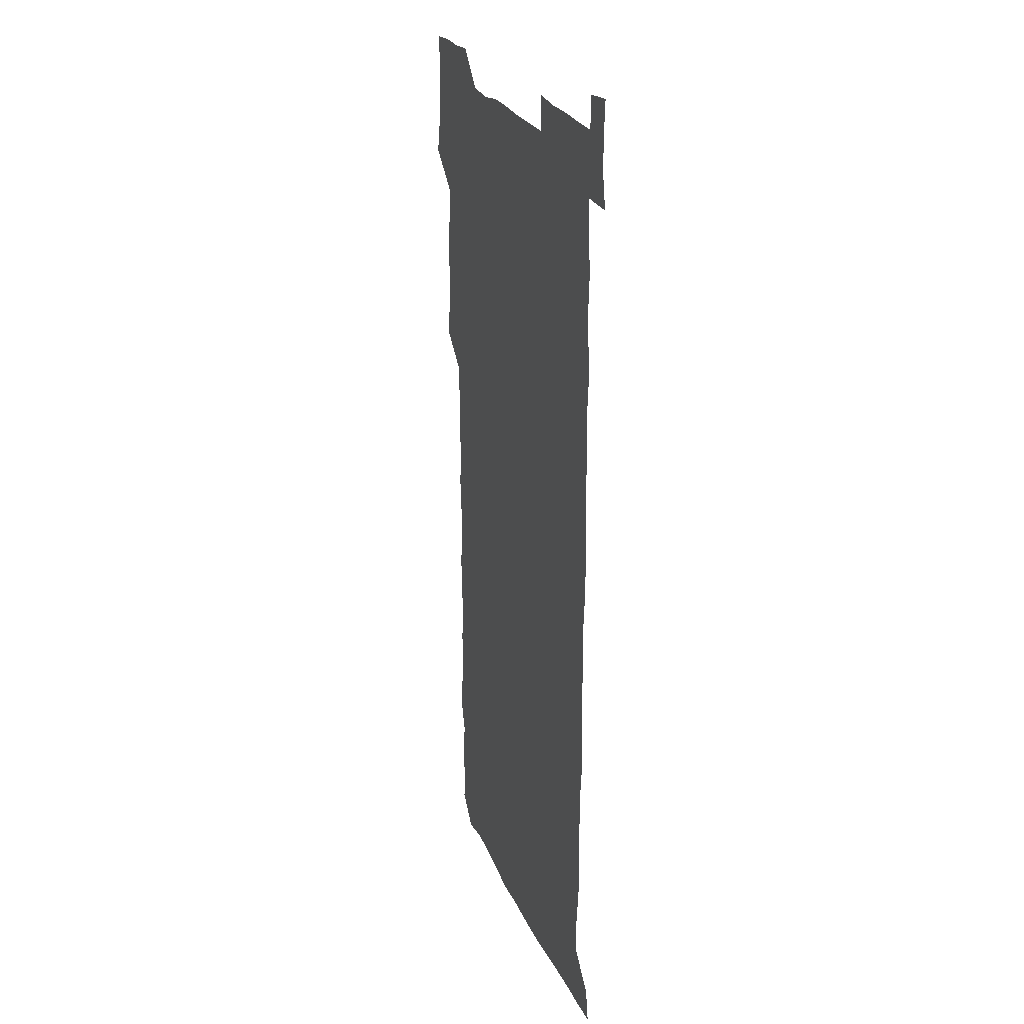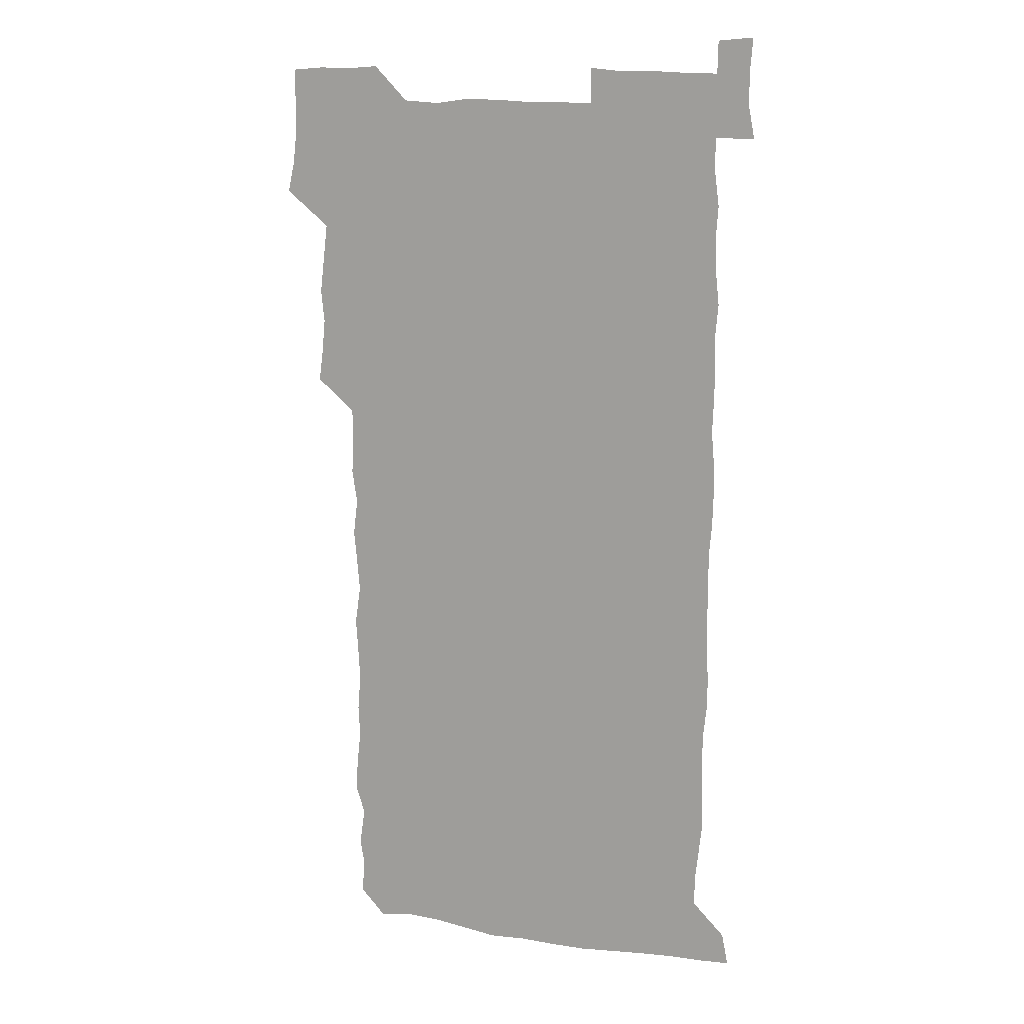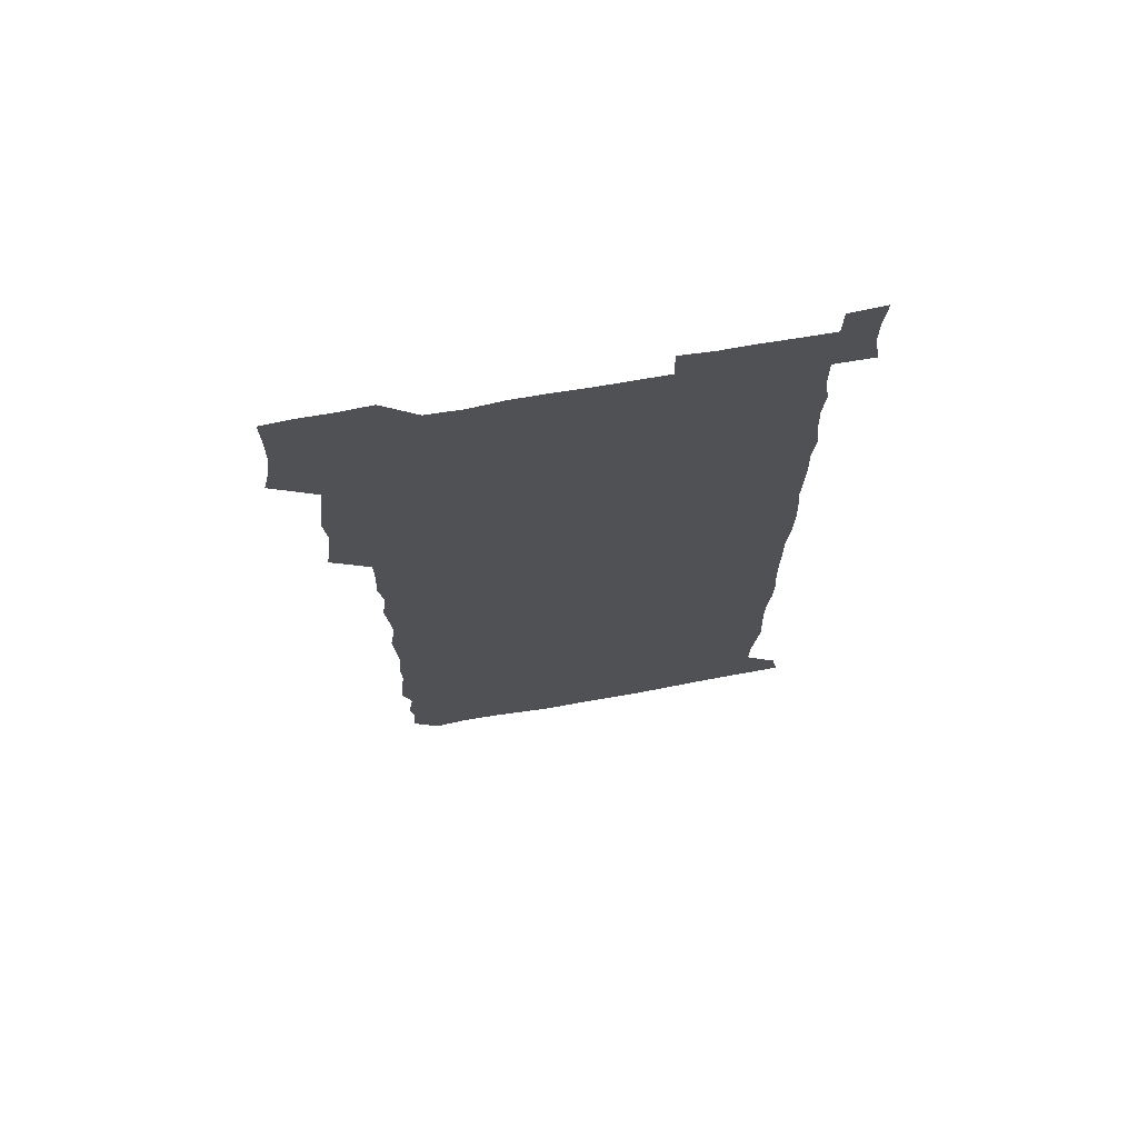
<metadata>
{"format":"obj","ext":"obj","renderer":"f3d","projection":"perspective","resolution":1024,"background":"white","views":[{"elev":24.0,"azim":71.0,"up":"+Y"},{"elev":13.5,"azim":18.5,"up":"+Y"},{"elev":71.2,"azim":-10.1,"up":"+Y"}]}
</metadata>
<code>
v 461.4 527.6 0
v 464.4 540.9 0
v 466.1 555.8 0
v 466.3 570.7 0
v 466 586 0
v 475.8 434.3 0
v 477.7 448.6 0
v 479 463.9 0
v 477.5 478.6 0
v 479.3 494.3 0
v 481.3 511 0
v 481.8 525.7 0
v 479.3 540.7 0
v 483.6 554.5 0
v 481.9 569.8 0
v 480.4 587.1 0
v 493.9 161.1 0
v 495.2 176 0
v 493.2 188.4 0
v 495.6 205.4 0
v 491.5 218.4 0
v 492.4 232.7 0
v 494.1 248 0
v 493.4 262.5 0
v 494.7 279.1 0
v 493.9 294.9 0
v 493 309.3 0
v 495.5 326.9 0
v 494.2 341.9 0
v 492.8 356.3 0
v 494.8 372.8 0
v 492.5 387.8 0
v 493.2 403.6 0
v 493.2 419.3 0
v 496 435.8 0
v 495.6 450.5 0
v 496.9 465.6 0
v 496.5 480.5 0
v 495.8 495.3 0
v 497.3 510.8 0
v 497 525.7 0
v 497.8 540.3 0
v 497.1 555.4 0
v 496.1 570.6 0
v 495 586.8 0
v 505.7 148.2 0
v 511.1 166 0
v 513.9 181.6 0
v 511.4 194.8 0
v 512.5 209.8 0
v 512.2 224.7 0
v 513.9 240.8 0
v 514.1 255.8 0
v 513.5 270.5 0
v 512.4 284.7 0
v 512.2 299.6 0
v 509.9 313.7 0
v 511 329.3 0
v 511.6 344.9 0
v 511.2 360.1 0
v 511.6 375.4 0
v 512.6 391.1 0
v 512.8 406 0
v 510.1 420.6 0
v 511.3 436.1 0
v 512.4 451.4 0
v 512.1 466 0
v 510.3 480.8 0
v 511.9 495.8 0
v 512.1 510.7 0
v 512.7 525.4 0
v 512.3 540.3 0
v 511.4 555.4 0
v 510.4 570.4 0
v 508.6 587.9 0
v 521.4 150.6 0
v 525.5 166.3 0
v 528.6 183.5 0
v 526.8 196.3 0
v 528.1 212.1 0
v 528.5 227.4 0
v 528.5 242.1 0
v 528.6 257.1 0
v 528.4 271.9 0
v 527.9 286.6 0
v 527.6 301.4 0
v 527.6 316.6 0
v 527.9 331.7 0
v 527.7 346.6 0
v 527.2 361.4 0
v 527.1 376.4 0
v 527.3 391.5 0
v 527.1 406.4 0
v 526.6 421.4 0
v 526.7 436.5 0
v 526.1 451.2 0
v 526.3 466.1 0
v 528.4 481.5 0
v 527.3 496 0
v 527.2 510.8 0
v 527.1 525.4 0
v 527.5 539.9 0
v 526.5 554.8 0
v 523.9 572 0
v 536.8 149.7 0
v 540.9 167.1 0
v 542.3 183 0
v 543.9 199.7 0
v 543.5 213.9 0
v 543.5 228.4 0
v 543.2 243 0
v 542.8 257.4 0
v 542.5 272.1 0
v 542.6 287.2 0
v 542.3 302 0
v 542.8 317.5 0
v 542.2 331.7 0
v 542.1 346.7 0
v 541.9 361.5 0
v 542.5 377.1 0
v 541.7 391.4 0
v 542.9 407.4 0
v 542.2 421.8 0
v 542.4 436.8 0
v 542.6 451.8 0
v 542.5 466.6 0
v 542.2 481.3 0
v 542 496 0
v 542.1 510.7 0
v 541.7 525.4 0
v 542.9 539.3 0
v 541.1 555.5 0
v 540.1 570.9 0
v 552.2 147.5 0
v 555.1 165 0
v 557 184 0
v 558.1 200.3 0
v 557.8 213.8 0
v 558 228.9 0
v 557.4 242.9 0
v 557.5 257.9 0
v 557.3 272.5 0
v 556.9 287 0
v 557.2 302.6 0
v 556.7 316.8 0
v 556.9 332 0
v 556.8 346.9 0
v 556 360.8 0
v 556.8 376.9 0
v 556.6 391.7 0
v 557.1 407.1 0
v 556.9 421.8 0
v 556.6 436.4 0
v 557 451.6 0
v 556.9 466.4 0
v 556.8 481.2 0
v 556.7 496 0
v 556.7 510.7 0
v 556.6 525.3 0
v 557.1 539.3 0
v 556.4 554.5 0
v 554.6 573 0
v 566.8 145.4 0
v 570.9 167.7 0
v 571.4 182.6 0
v 571.7 199 0
v 572.6 215.8 0
v 572.5 229.2 0
v 571.9 242.9 0
v 571.9 257.6 0
v 571.9 272.7 0
v 571.8 287.6 0
v 571.7 302.5 0
v 571.9 317.7 0
v 571.7 332.3 0
v 570.8 346.3 0
v 571.9 362.7 0
v 572 377.7 0
v 571.8 392.1 0
v 571.7 407 0
v 571.6 421.8 0
v 571.6 436.6 0
v 571.9 451.8 0
v 571.3 466.5 0
v 571.4 481.2 0
v 571.7 496.1 0
v 571.6 510.7 0
v 571.5 525.4 0
v 571.5 540 0
v 571.1 555.3 0
v 569.7 572.7 0
v 583.2 146.1 0
v 585.7 167.9 0
v 586.4 183.3 0
v 586.5 199 0
v 586.5 213.6 0
v 586.6 229.1 0
v 586.5 243 0
v 586.4 257.1 0
v 586.6 273.5 0
v 586.2 287.2 0
v 586.3 302.8 0
v 586.3 317.3 0
v 586.5 332.8 0
v 586.2 347.3 0
v 586.3 362.3 0
v 586.2 376.7 0
v 586.4 392.1 0
v 586.3 406.8 0
v 586.2 421.8 0
v 586.2 436.3 0
v 586.2 451.6 0
v 586.3 466.5 0
v 586.2 481.2 0
v 586.2 496 0
v 586.4 510.7 0
v 586.3 525.4 0
v 586.3 539.9 0
v 586 555.3 0
v 585.3 571.9 0
v 599.6 145.6 0
v 600.4 166.6 0
v 601 184.5 0
v 601.1 198.6 0
v 600.8 213.1 0
v 600.4 229.6 0
v 601.2 241.9 0
v 601 256.8 0
v 600.9 273.1 0
v 600.9 287.5 0
v 600.9 302 0
v 600.8 316.8 0
v 600.8 333.5 0
v 600.8 347.1 0
v 601 362.8 0
v 600.9 377.4 0
v 601 391.9 0
v 600.9 406.9 0
v 600.9 421.5 0
v 600.8 436.3 0
v 600.9 451.8 0
v 600.9 466.4 0
v 600.9 481.2 0
v 600.9 496 0
v 601 510.8 0
v 601.1 525.3 0
v 601.1 539.4 0
v 600.9 556.2 0
v 600.7 571.9 0
v 615.7 145.5 0
v 615.6 164.6 0
v 615.3 183.5 0
v 615.5 199.4 0
v 615.5 212.9 0
v 615.3 227.9 0
v 615.4 243.5 0
v 615.5 256.8 0
v 615.2 273.6 0
v 615.3 287.7 0
v 615.6 302 0
v 615.5 317.3 0
v 615.4 332.5 0
v 615.4 348.1 0
v 615.5 362.4 0
v 615.7 376.8 0
v 615.5 392.2 0
v 615.6 406.7 0
v 615.6 421.6 0
v 615.4 436.9 0
v 615.6 451.6 0
v 615.5 466.4 0
v 615.6 481.2 0
v 615.9 496.1 0
v 615.7 511 0
v 615.7 525.6 0
v 615.7 540.1 0
v 615.9 555.2 0
v 616 571.8 0
v 615.9 587.7 0
v 631.2 146.5 0
v 630.6 168.3 0
v 630.4 181.8 0
v 629.4 199.8 0
v 629.9 213.3 0
v 630.2 227.3 0
v 629.8 242.9 0
v 629.7 258.3 0
v 629.9 272.8 0
v 630.2 286.8 0
v 630.1 301.9 0
v 630 317.2 0
v 629.7 332.9 0
v 629.6 348 0
v 629.7 362.6 0
v 630.1 377 0
v 630.1 392 0
v 630 406.9 0
v 630.2 421.6 0
v 630.9 436.1 0
v 630.1 451.7 0
v 629.9 466.5 0
v 630.2 481.1 0
v 630.4 496.1 0
v 630.5 510.9 0
v 630.5 525.7 0
v 630.5 540.4 0
v 630.7 555.1 0
v 631 570.3 0
v 630.8 586.2 0
v 647.5 147.7 0
v 645.2 167.8 0
v 645 182.2 0
v 644.7 197.5 0
v 644.8 212.1 0
v 644.7 227 0
v 644.2 242.6 0
v 645.6 256.2 0
v 644.5 272.4 0
v 643.8 288.6 0
v 644 302.6 0
v 644.6 316.8 0
v 644.4 332.1 0
v 645.8 346.2 0
v 644.4 362.2 0
v 645.1 376.6 0
v 645.8 391.1 0
v 645 406.6 0
v 644.8 421.5 0
v 645 436.4 0
v 644.5 451.6 0
v 645.8 466.2 0
v 644.9 481.3 0
v 645.3 496 0
v 645.4 510.9 0
v 645.4 525.8 0
v 645.4 540.5 0
v 645.5 555.4 0
v 645.7 570.1 0
v 645.8 586.4 0
v 663 148.4 0
v 658.8 168.6 0
v 659.4 181.4 0
v 659.9 195.4 0
v 659.5 211.1 0
v 659.1 226.5 0
v 659.4 241 0
v 659.8 255.7 0
v 659.4 271.2 0
v 660 286 0
v 660.2 300.7 0
v 658.8 316.4 0
v 660.5 330.4 0
v 661 345.2 0
v 659.1 361.6 0
v 660.2 376 0
v 660.6 390.8 0
v 659.7 406.2 0
v 659.7 421 0
v 660.6 435.8 0
v 660.2 451 0
v 661.3 465.8 0
v 660.3 481.1 0
v 660.3 495.9 0
v 660.6 510.8 0
v 661.6 525.9 0
v 660.8 540.9 0
v 660.6 555.9 0
v 660.4 570.3 0
v 660.9 585.7 0
v 678.1 148.4 0
v 674.4 165.5 0
v 673.7 179 0
v 674 193.7 0
v 675.6 207.6 0
v 677.1 221.8 0
v 676.5 237 0
v 676.1 252.3 0
v 676.3 267.5 0
v 677.8 282.1 0
v 678.1 296.8 0
v 677.1 312.5 0
v 677 327.9 0
v 677.2 343.1 0
v 677 358.8 0
v 678.3 373.8 0
v 678.8 388.5 0
v 678.6 403.6 0
v 677.2 419.4 0
v 677.8 434.6 0
v 678.1 449.9 0
v 677.6 465.2 0
v 678.9 480.1 0
v 677.4 495.4 0
v 676.8 510.6 0
v 677.8 525.7 0
v 675.8 541.5 0
v 675.7 556.8 0
v 675.4 570.7 0
v 675.7 585.5 0
v 676 600 0
v 691.4 149.1 0
v 688.6 163.7 0
v 693.6 556.3 0
v 690.8 571.3 0
v 690.7 585.9 0
v 691.9 601.4 0
f 11 12 1
f 1 12 2
f 12 13 2
f 2 13 3
f 13 14 3
f 3 14 4
f 14 15 4
f 4 15 5
f 15 16 5
f 34 35 6
f 6 35 7
f 35 36 7
f 7 36 8
f 36 37 8
f 8 37 9
f 37 38 9
f 9 38 10
f 38 39 10
f 10 39 11
f 39 40 11
f 11 40 12
f 40 41 12
f 12 41 13
f 41 42 13
f 13 42 14
f 42 43 14
f 14 43 15
f 43 44 15
f 15 44 16
f 44 45 16
f 46 47 17
f 17 47 18
f 47 48 18
f 18 48 19
f 48 49 19
f 19 49 20
f 49 50 20
f 20 50 21
f 50 51 21
f 21 51 22
f 51 52 22
f 22 52 23
f 52 53 23
f 23 53 24
f 53 54 24
f 24 54 25
f 54 55 25
f 25 55 26
f 55 56 26
f 26 56 27
f 56 57 27
f 27 57 28
f 57 58 28
f 28 58 29
f 58 59 29
f 29 59 30
f 59 60 30
f 30 60 31
f 60 61 31
f 31 61 32
f 61 62 32
f 32 62 33
f 62 63 33
f 33 63 34
f 63 64 34
f 34 64 35
f 64 65 35
f 35 65 36
f 65 66 36
f 36 66 37
f 66 67 37
f 37 67 38
f 67 68 38
f 38 68 39
f 68 69 39
f 39 69 40
f 69 70 40
f 40 70 41
f 70 71 41
f 41 71 42
f 71 72 42
f 42 72 43
f 72 73 43
f 43 73 44
f 73 74 44
f 44 74 45
f 74 75 45
f 46 76 47
f 76 77 47
f 47 77 48
f 77 78 48
f 48 78 49
f 78 79 49
f 49 79 50
f 79 80 50
f 50 80 51
f 80 81 51
f 51 81 52
f 81 82 52
f 52 82 53
f 82 83 53
f 53 83 54
f 83 84 54
f 54 84 55
f 84 85 55
f 55 85 56
f 85 86 56
f 56 86 57
f 86 87 57
f 57 87 58
f 87 88 58
f 58 88 59
f 88 89 59
f 59 89 60
f 89 90 60
f 60 90 61
f 90 91 61
f 61 91 62
f 91 92 62
f 62 92 63
f 92 93 63
f 63 93 64
f 93 94 64
f 64 94 65
f 94 95 65
f 65 95 66
f 95 96 66
f 66 96 67
f 96 97 67
f 67 97 68
f 97 98 68
f 68 98 69
f 98 99 69
f 69 99 70
f 99 100 70
f 70 100 71
f 100 101 71
f 71 101 72
f 101 102 72
f 72 102 73
f 102 103 73
f 73 103 74
f 103 104 74
f 74 104 75
f 76 105 77
f 105 106 77
f 77 106 78
f 106 107 78
f 78 107 79
f 107 108 79
f 79 108 80
f 108 109 80
f 80 109 81
f 109 110 81
f 81 110 82
f 110 111 82
f 82 111 83
f 111 112 83
f 83 112 84
f 112 113 84
f 84 113 85
f 113 114 85
f 85 114 86
f 114 115 86
f 86 115 87
f 115 116 87
f 87 116 88
f 116 117 88
f 88 117 89
f 117 118 89
f 89 118 90
f 118 119 90
f 90 119 91
f 119 120 91
f 91 120 92
f 120 121 92
f 92 121 93
f 121 122 93
f 93 122 94
f 122 123 94
f 94 123 95
f 123 124 95
f 95 124 96
f 124 125 96
f 96 125 97
f 125 126 97
f 97 126 98
f 126 127 98
f 98 127 99
f 127 128 99
f 99 128 100
f 128 129 100
f 100 129 101
f 129 130 101
f 101 130 102
f 130 131 102
f 102 131 103
f 131 132 103
f 103 132 104
f 132 133 104
f 105 134 106
f 134 135 106
f 106 135 107
f 135 136 107
f 107 136 108
f 136 137 108
f 108 137 109
f 137 138 109
f 109 138 110
f 138 139 110
f 110 139 111
f 139 140 111
f 111 140 112
f 140 141 112
f 112 141 113
f 141 142 113
f 113 142 114
f 142 143 114
f 114 143 115
f 143 144 115
f 115 144 116
f 144 145 116
f 116 145 117
f 145 146 117
f 117 146 118
f 146 147 118
f 118 147 119
f 147 148 119
f 119 148 120
f 148 149 120
f 120 149 121
f 149 150 121
f 121 150 122
f 150 151 122
f 122 151 123
f 151 152 123
f 123 152 124
f 152 153 124
f 124 153 125
f 153 154 125
f 125 154 126
f 154 155 126
f 126 155 127
f 155 156 127
f 127 156 128
f 156 157 128
f 128 157 129
f 157 158 129
f 129 158 130
f 158 159 130
f 130 159 131
f 159 160 131
f 131 160 132
f 160 161 132
f 132 161 133
f 161 162 133
f 134 163 135
f 163 164 135
f 135 164 136
f 164 165 136
f 136 165 137
f 165 166 137
f 137 166 138
f 166 167 138
f 138 167 139
f 167 168 139
f 139 168 140
f 168 169 140
f 140 169 141
f 169 170 141
f 141 170 142
f 170 171 142
f 142 171 143
f 171 172 143
f 143 172 144
f 172 173 144
f 144 173 145
f 173 174 145
f 145 174 146
f 174 175 146
f 146 175 147
f 175 176 147
f 147 176 148
f 176 177 148
f 148 177 149
f 177 178 149
f 149 178 150
f 178 179 150
f 150 179 151
f 179 180 151
f 151 180 152
f 180 181 152
f 152 181 153
f 181 182 153
f 153 182 154
f 182 183 154
f 154 183 155
f 183 184 155
f 155 184 156
f 184 185 156
f 156 185 157
f 185 186 157
f 157 186 158
f 186 187 158
f 158 187 159
f 187 188 159
f 159 188 160
f 188 189 160
f 160 189 161
f 189 190 161
f 161 190 162
f 190 191 162
f 163 192 164
f 192 193 164
f 164 193 165
f 193 194 165
f 165 194 166
f 194 195 166
f 166 195 167
f 195 196 167
f 167 196 168
f 196 197 168
f 168 197 169
f 197 198 169
f 169 198 170
f 198 199 170
f 170 199 171
f 199 200 171
f 171 200 172
f 200 201 172
f 172 201 173
f 201 202 173
f 173 202 174
f 202 203 174
f 174 203 175
f 203 204 175
f 175 204 176
f 204 205 176
f 176 205 177
f 205 206 177
f 177 206 178
f 206 207 178
f 178 207 179
f 207 208 179
f 179 208 180
f 208 209 180
f 180 209 181
f 209 210 181
f 181 210 182
f 210 211 182
f 182 211 183
f 211 212 183
f 183 212 184
f 212 213 184
f 184 213 185
f 213 214 185
f 185 214 186
f 214 215 186
f 186 215 187
f 215 216 187
f 187 216 188
f 216 217 188
f 188 217 189
f 217 218 189
f 189 218 190
f 218 219 190
f 190 219 191
f 219 220 191
f 192 221 193
f 221 222 193
f 193 222 194
f 222 223 194
f 194 223 195
f 223 224 195
f 195 224 196
f 224 225 196
f 196 225 197
f 225 226 197
f 197 226 198
f 226 227 198
f 198 227 199
f 227 228 199
f 199 228 200
f 228 229 200
f 200 229 201
f 229 230 201
f 201 230 202
f 230 231 202
f 202 231 203
f 231 232 203
f 203 232 204
f 232 233 204
f 204 233 205
f 233 234 205
f 205 234 206
f 234 235 206
f 206 235 207
f 235 236 207
f 207 236 208
f 236 237 208
f 208 237 209
f 237 238 209
f 209 238 210
f 238 239 210
f 210 239 211
f 239 240 211
f 211 240 212
f 240 241 212
f 212 241 213
f 241 242 213
f 213 242 214
f 242 243 214
f 214 243 215
f 243 244 215
f 215 244 216
f 244 245 216
f 216 245 217
f 245 246 217
f 217 246 218
f 246 247 218
f 218 247 219
f 247 248 219
f 219 248 220
f 248 249 220
f 221 250 222
f 250 251 222
f 222 251 223
f 251 252 223
f 223 252 224
f 252 253 224
f 224 253 225
f 253 254 225
f 225 254 226
f 254 255 226
f 226 255 227
f 255 256 227
f 227 256 228
f 256 257 228
f 228 257 229
f 257 258 229
f 229 258 230
f 258 259 230
f 230 259 231
f 259 260 231
f 231 260 232
f 260 261 232
f 232 261 233
f 261 262 233
f 233 262 234
f 262 263 234
f 234 263 235
f 263 264 235
f 235 264 236
f 264 265 236
f 236 265 237
f 265 266 237
f 237 266 238
f 266 267 238
f 238 267 239
f 267 268 239
f 239 268 240
f 268 269 240
f 240 269 241
f 269 270 241
f 241 270 242
f 270 271 242
f 242 271 243
f 271 272 243
f 243 272 244
f 272 273 244
f 244 273 245
f 273 274 245
f 245 274 246
f 274 275 246
f 246 275 247
f 275 276 247
f 247 276 248
f 276 277 248
f 248 277 249
f 277 278 249
f 250 280 251
f 280 281 251
f 251 281 252
f 281 282 252
f 252 282 253
f 282 283 253
f 253 283 254
f 283 284 254
f 254 284 255
f 284 285 255
f 255 285 256
f 285 286 256
f 256 286 257
f 286 287 257
f 257 287 258
f 287 288 258
f 258 288 259
f 288 289 259
f 259 289 260
f 289 290 260
f 260 290 261
f 290 291 261
f 261 291 262
f 291 292 262
f 262 292 263
f 292 293 263
f 263 293 264
f 293 294 264
f 264 294 265
f 294 295 265
f 265 295 266
f 295 296 266
f 266 296 267
f 296 297 267
f 267 297 268
f 297 298 268
f 268 298 269
f 298 299 269
f 269 299 270
f 299 300 270
f 270 300 271
f 300 301 271
f 271 301 272
f 301 302 272
f 272 302 273
f 302 303 273
f 273 303 274
f 303 304 274
f 274 304 275
f 304 305 275
f 275 305 276
f 305 306 276
f 276 306 277
f 306 307 277
f 277 307 278
f 307 308 278
f 278 308 279
f 308 309 279
f 280 310 281
f 310 311 281
f 281 311 282
f 311 312 282
f 282 312 283
f 312 313 283
f 283 313 284
f 313 314 284
f 284 314 285
f 314 315 285
f 285 315 286
f 315 316 286
f 286 316 287
f 316 317 287
f 287 317 288
f 317 318 288
f 288 318 289
f 318 319 289
f 289 319 290
f 319 320 290
f 290 320 291
f 320 321 291
f 291 321 292
f 321 322 292
f 292 322 293
f 322 323 293
f 293 323 294
f 323 324 294
f 294 324 295
f 324 325 295
f 295 325 296
f 325 326 296
f 296 326 297
f 326 327 297
f 297 327 298
f 327 328 298
f 298 328 299
f 328 329 299
f 299 329 300
f 329 330 300
f 300 330 301
f 330 331 301
f 301 331 302
f 331 332 302
f 302 332 303
f 332 333 303
f 303 333 304
f 333 334 304
f 304 334 305
f 334 335 305
f 305 335 306
f 335 336 306
f 306 336 307
f 336 337 307
f 307 337 308
f 337 338 308
f 308 338 309
f 338 339 309
f 310 340 311
f 340 341 311
f 311 341 312
f 341 342 312
f 312 342 313
f 342 343 313
f 313 343 314
f 343 344 314
f 314 344 315
f 344 345 315
f 315 345 316
f 345 346 316
f 316 346 317
f 346 347 317
f 317 347 318
f 347 348 318
f 318 348 319
f 348 349 319
f 319 349 320
f 349 350 320
f 320 350 321
f 350 351 321
f 321 351 322
f 351 352 322
f 322 352 323
f 352 353 323
f 323 353 324
f 353 354 324
f 324 354 325
f 354 355 325
f 325 355 326
f 355 356 326
f 326 356 327
f 356 357 327
f 327 357 328
f 357 358 328
f 328 358 329
f 358 359 329
f 329 359 330
f 359 360 330
f 330 360 331
f 360 361 331
f 331 361 332
f 361 362 332
f 332 362 333
f 362 363 333
f 333 363 334
f 363 364 334
f 334 364 335
f 364 365 335
f 335 365 336
f 365 366 336
f 336 366 337
f 366 367 337
f 337 367 338
f 367 368 338
f 338 368 339
f 368 369 339
f 340 370 341
f 370 371 341
f 341 371 342
f 371 372 342
f 342 372 343
f 372 373 343
f 343 373 344
f 373 374 344
f 344 374 345
f 374 375 345
f 345 375 346
f 375 376 346
f 346 376 347
f 376 377 347
f 347 377 348
f 377 378 348
f 348 378 349
f 378 379 349
f 349 379 350
f 379 380 350
f 350 380 351
f 380 381 351
f 351 381 352
f 381 382 352
f 352 382 353
f 382 383 353
f 353 383 354
f 383 384 354
f 354 384 355
f 384 385 355
f 355 385 356
f 385 386 356
f 356 386 357
f 386 387 357
f 357 387 358
f 387 388 358
f 358 388 359
f 388 389 359
f 359 389 360
f 389 390 360
f 360 390 361
f 390 391 361
f 361 391 362
f 391 392 362
f 362 392 363
f 392 393 363
f 363 393 364
f 393 394 364
f 364 394 365
f 394 395 365
f 365 395 366
f 395 396 366
f 366 396 367
f 396 397 367
f 367 397 368
f 397 398 368
f 368 398 369
f 398 399 369
f 370 401 371
f 401 402 371
f 371 402 372
f 397 403 398
f 403 404 398
f 398 404 399
f 404 405 399
f 399 405 400
f 405 406 400

</code>
